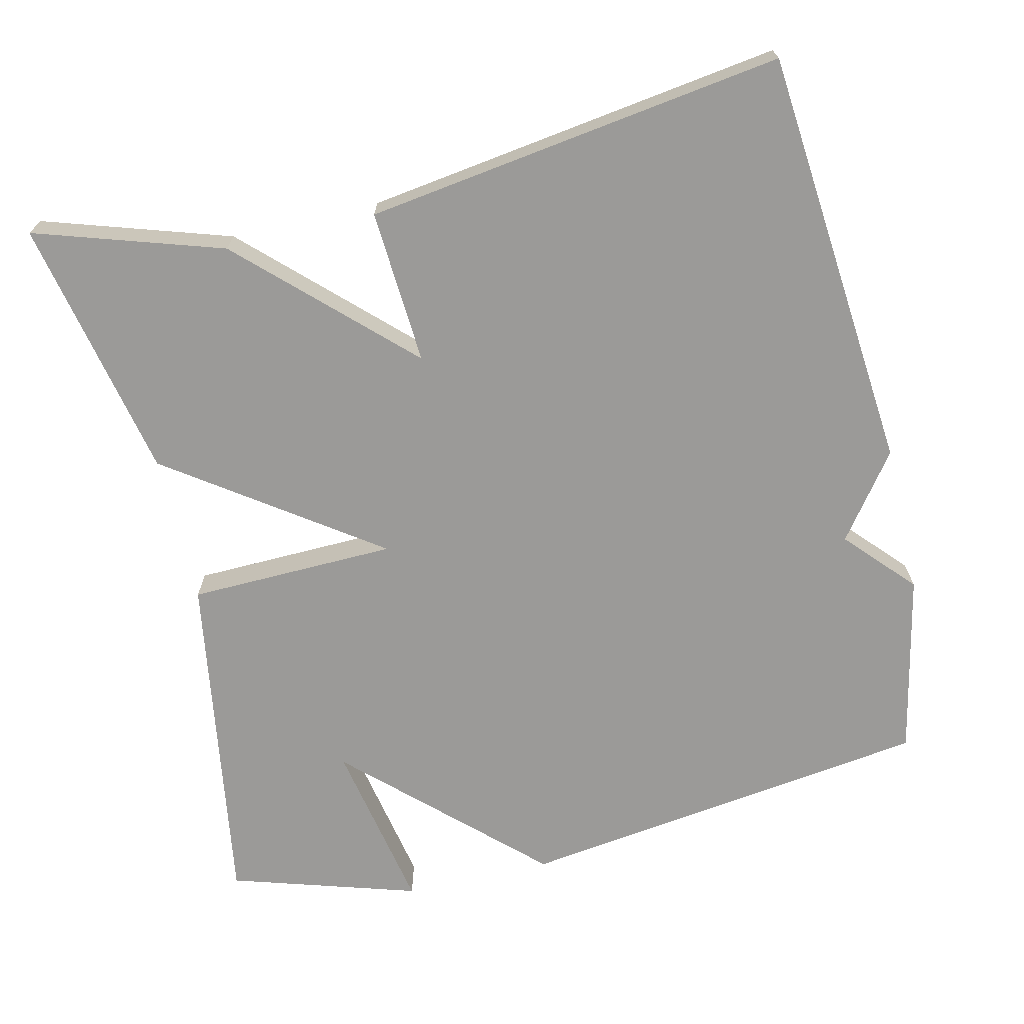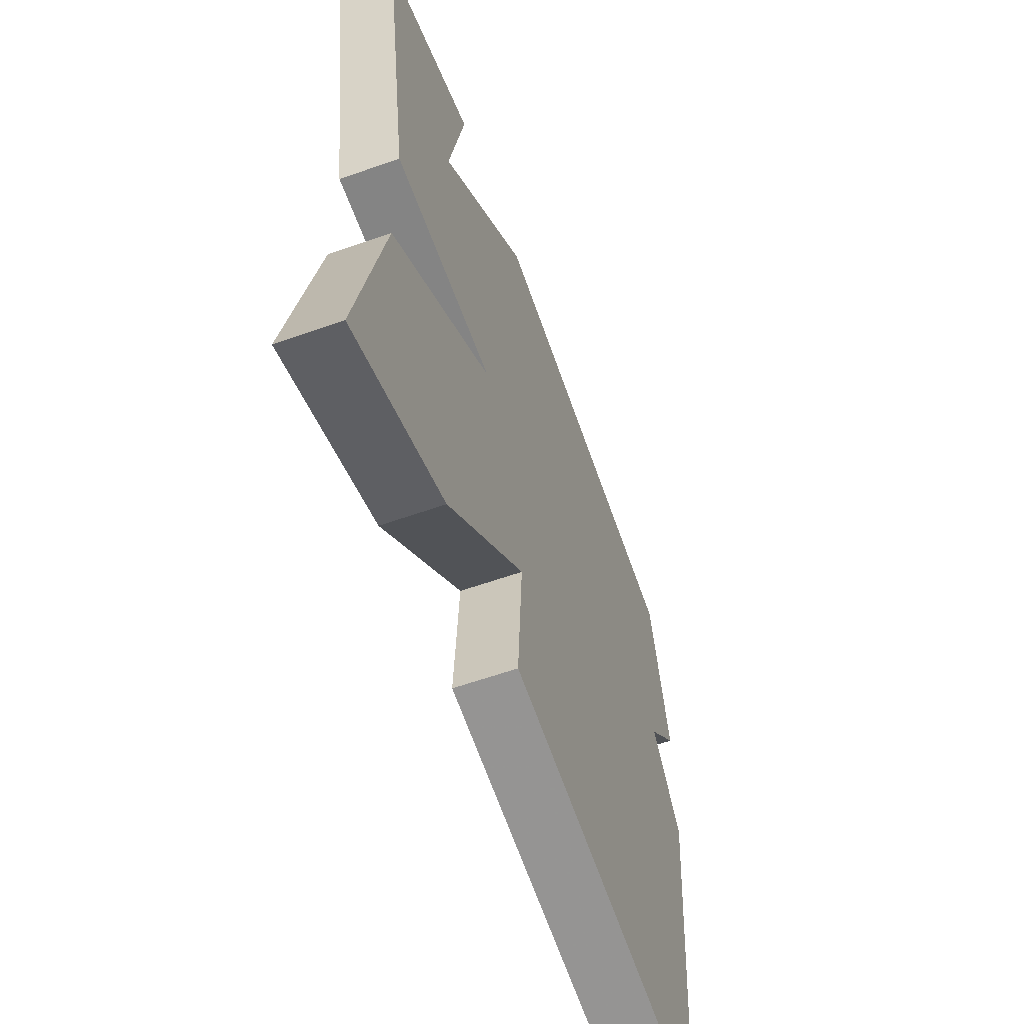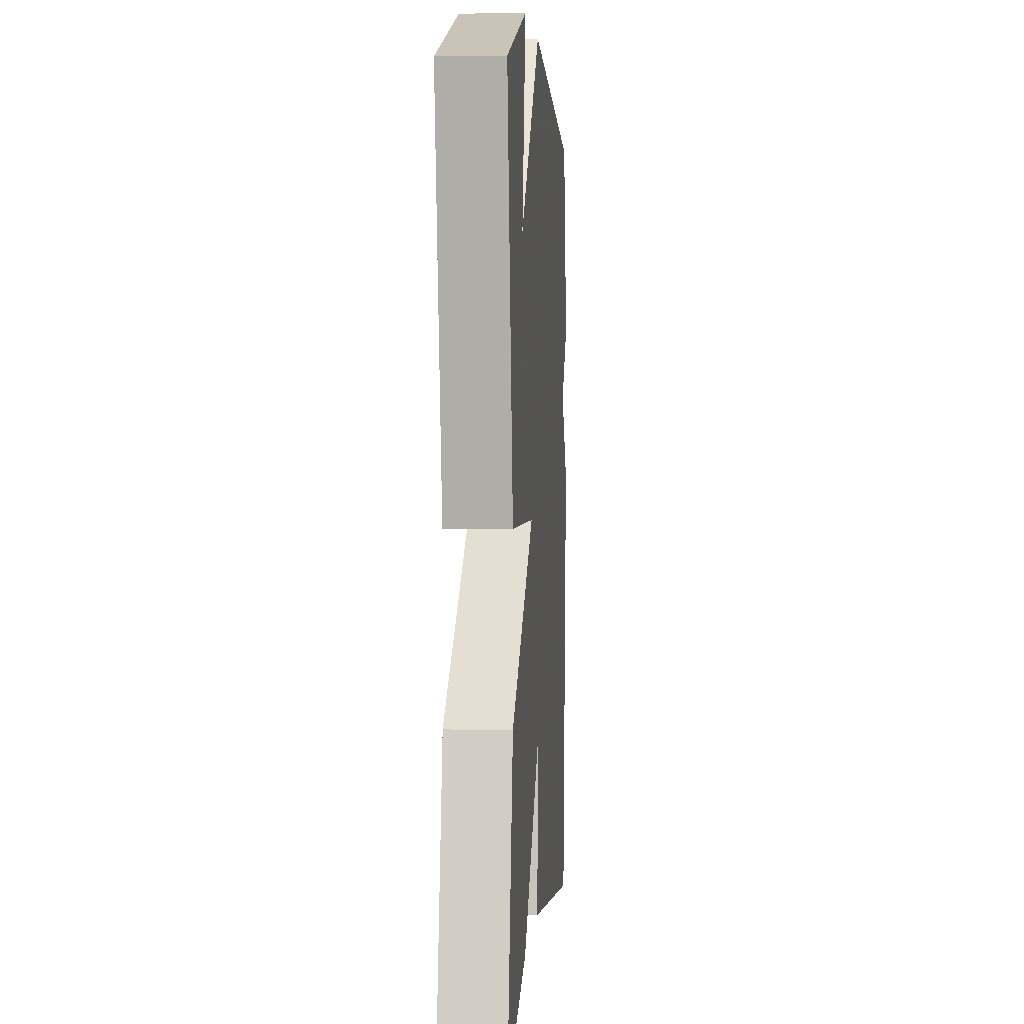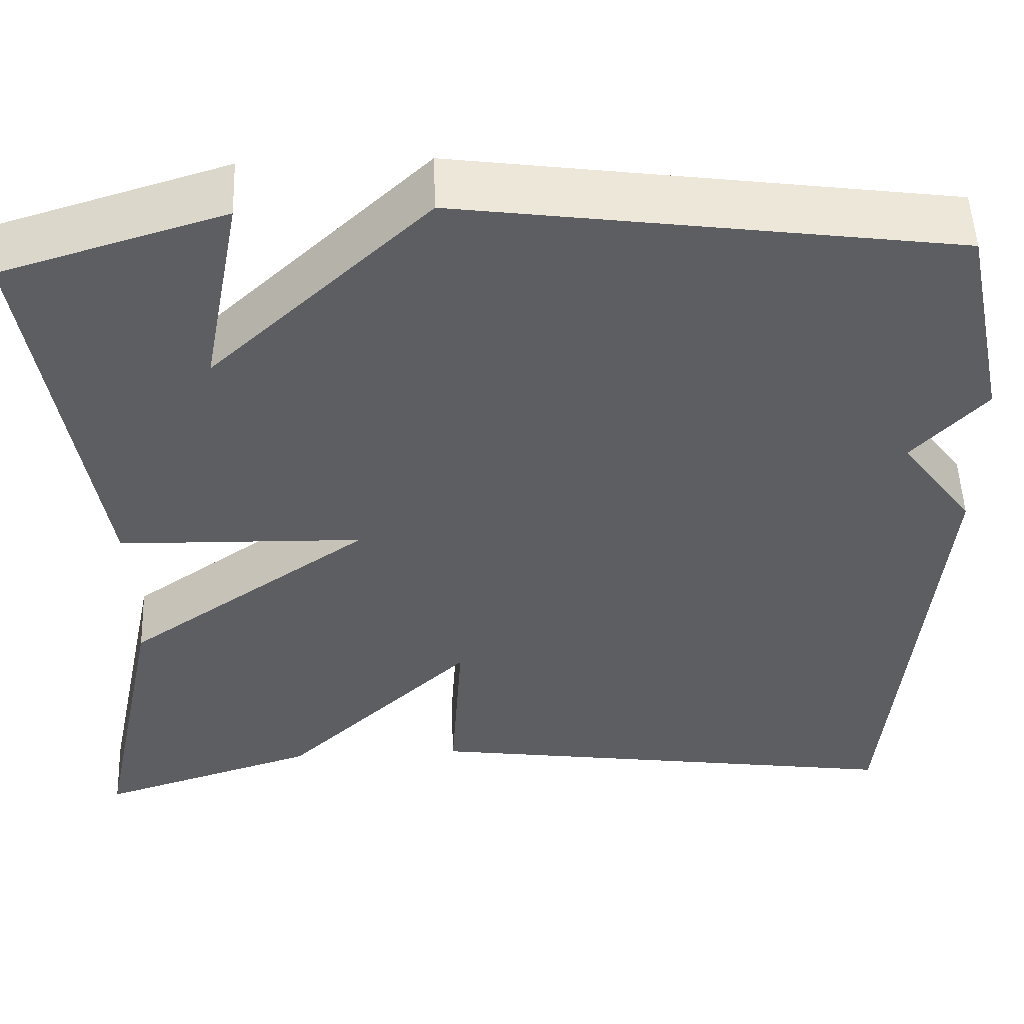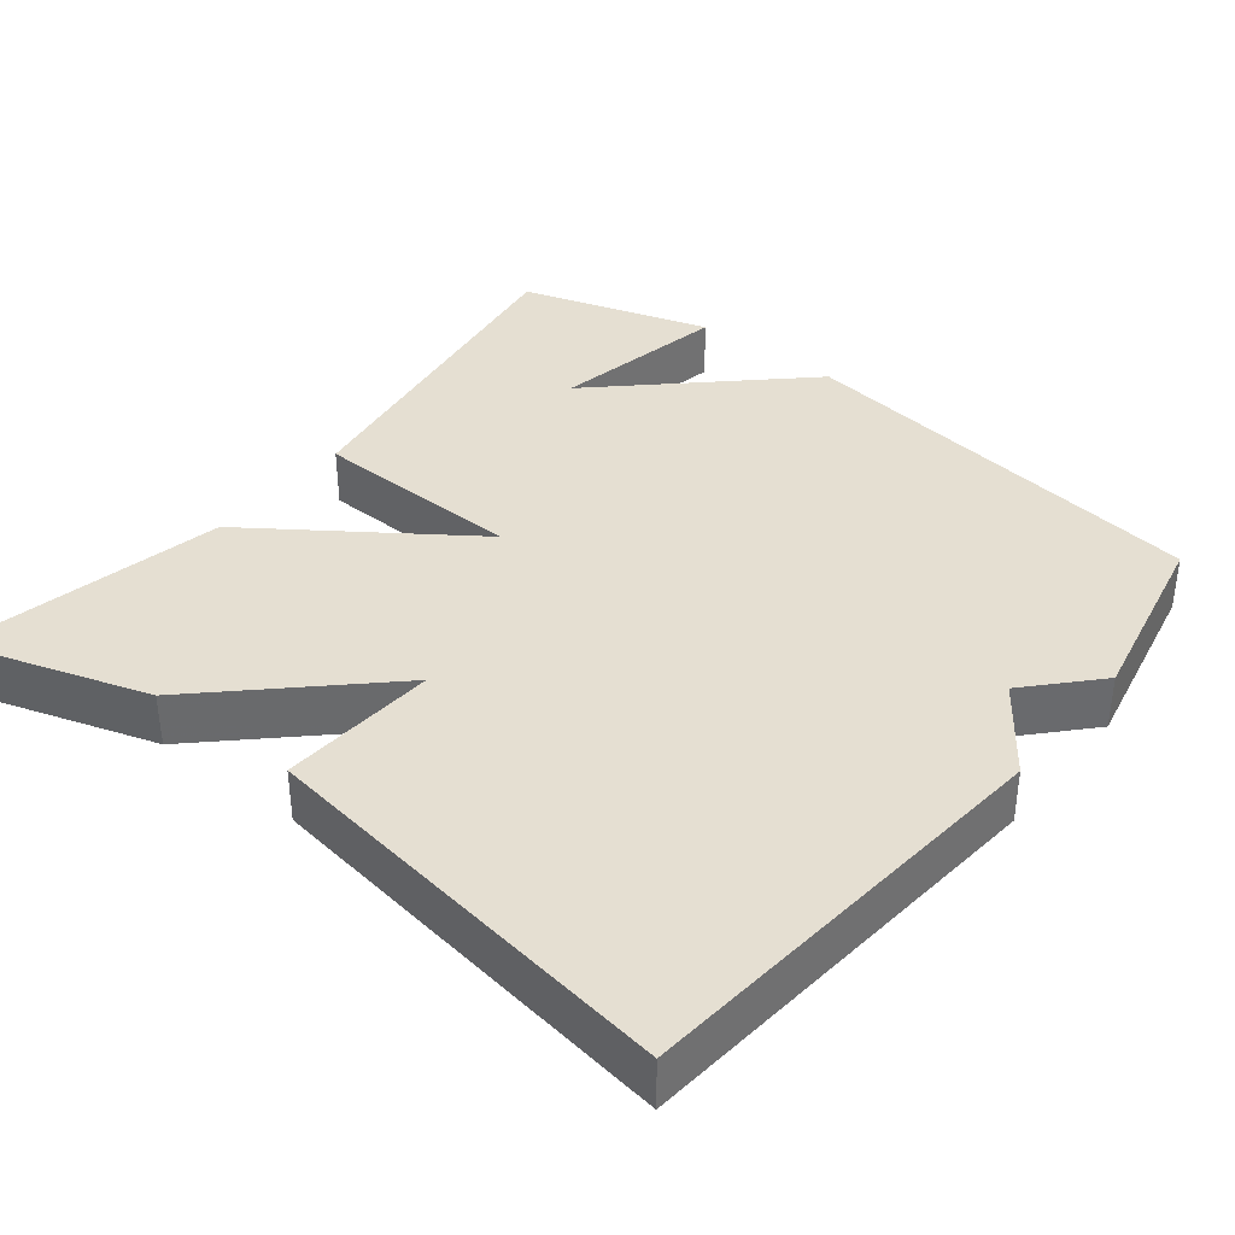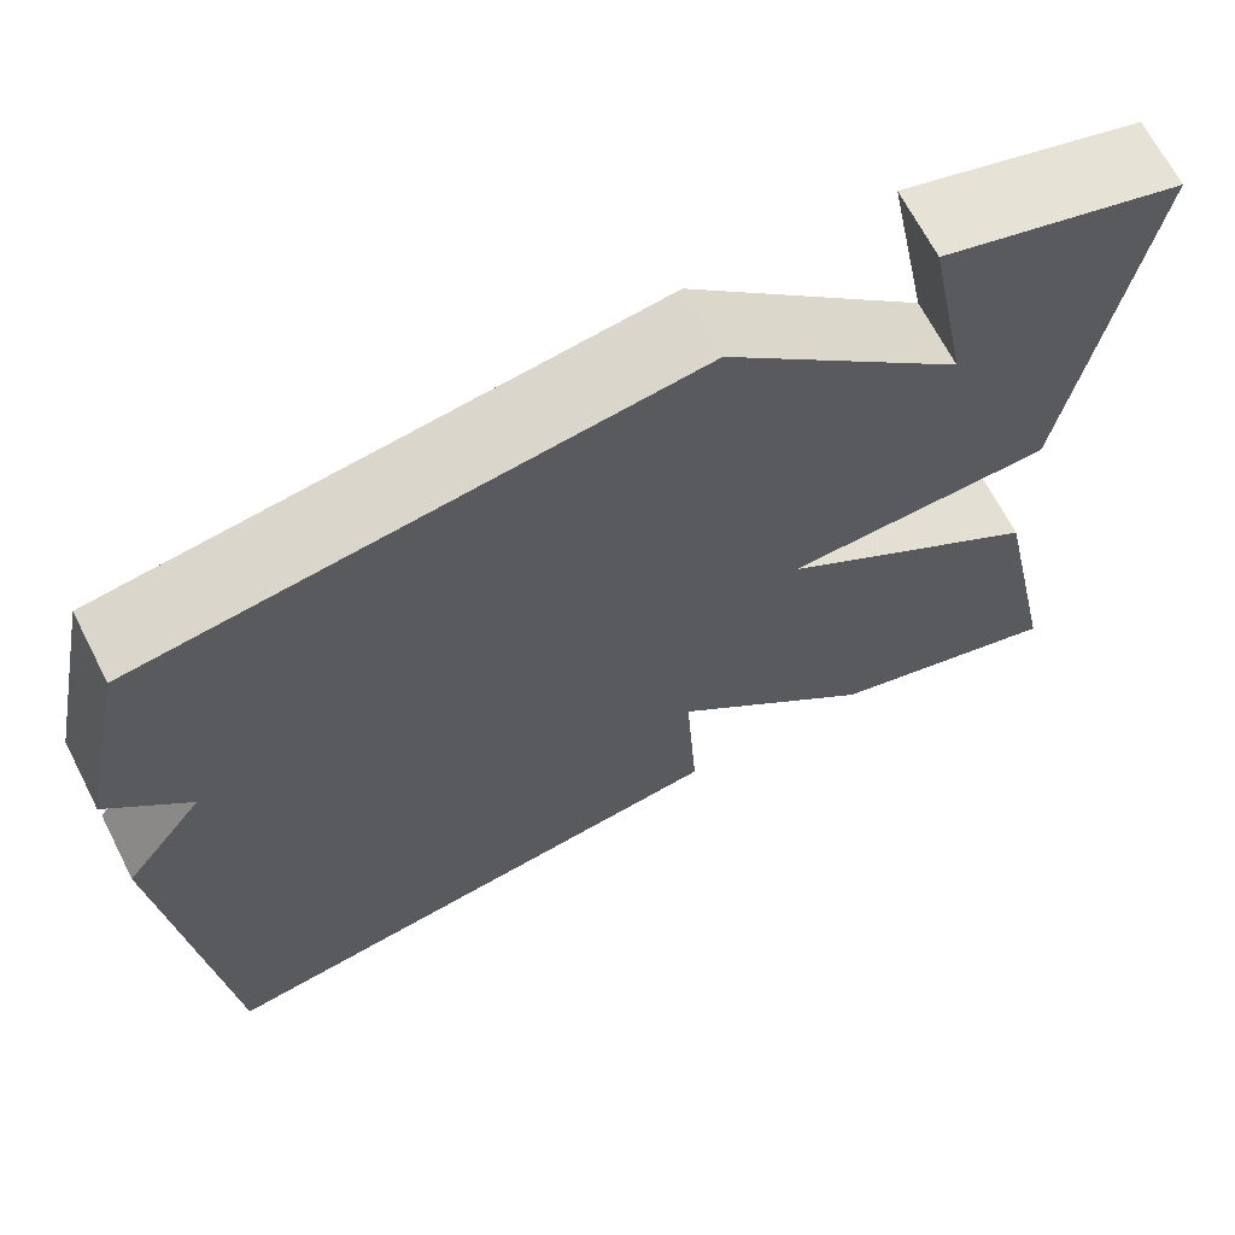
<metadata>
{"format":"obj","ext":"obj","renderer":"f3d","projection":"perspective","resolution":1024,"background":"white","views":[{"elev":-69.3,"azim":-166.9,"up":"+Y"},{"elev":-60.0,"azim":110.0,"up":"+Z"},{"elev":3.1,"azim":94.3,"up":"+Z"},{"elev":52.0,"azim":177.8,"up":"+Z"},{"elev":37.4,"azim":-141.5,"up":"+Y"},{"elev":67.5,"azim":-27.2,"up":"+Z"}]}
</metadata>
<code>
v -0.5 0.07 0.5
v 0.052 0.07 0.576
v 0.296 0.07 0.346
v 0.252 0.07 0.576
v 0.5 0.07 0.5
v 0.428 0.07 0.046
v 0.153 0.07 0.039
v 0.428 0.07 -0.154
v 0.5 0.07 -0.5
v 0.253 0.07 -0.421
v 0.04 0.07 -0.217
v 0.053 0.07 -0.421
v -0.5 0.07 -0.5
v -0.551 0.07 0.058
v -0.469 0.07 0.169
v -0.551 0.07 0.258
v -0.5 0 0.5
v 0.052 0 0.576
v 0.296 0 0.346
v 0.252 0 0.576
v 0.5 0 0.5
v 0.428 0 0.046
v 0.153 0 0.039
v 0.428 0 -0.154
v 0.5 0 -0.5
v 0.253 0 -0.421
v 0.04 0 -0.217
v 0.053 0 -0.421
v -0.5 0 -0.5
v -0.551 0 0.058
v -0.469 0 0.169
v -0.551 0 0.258
f 1 2 3
f 16 1 3
f 15 16 3
f 13 14 15
f 12 13 15
f 11 12 15
f 9 10 11
f 8 9 11
f 7 8 11
f 7 11 15
f 6 7 15 3
f 3 4 5 6
f 19 18 17
f 19 17 32
f 19 32 31
f 31 30 29
f 31 29 28
f 31 28 27
f 27 26 25
f 27 25 24
f 27 24 23
f 31 27 23
f 19 31 23 22
f 22 21 20 19
f 1 17 18 2
f 2 18 19 3
f 3 19 20 4
f 4 20 21 5
f 5 21 22 6
f 6 22 23 7
f 7 23 24 8
f 8 24 25 9
f 9 25 26 10
f 10 26 27 11
f 11 27 28 12
f 12 28 29 13
f 13 29 30 14
f 14 30 31 15
f 15 31 32 16
f 16 32 17 1

</code>
